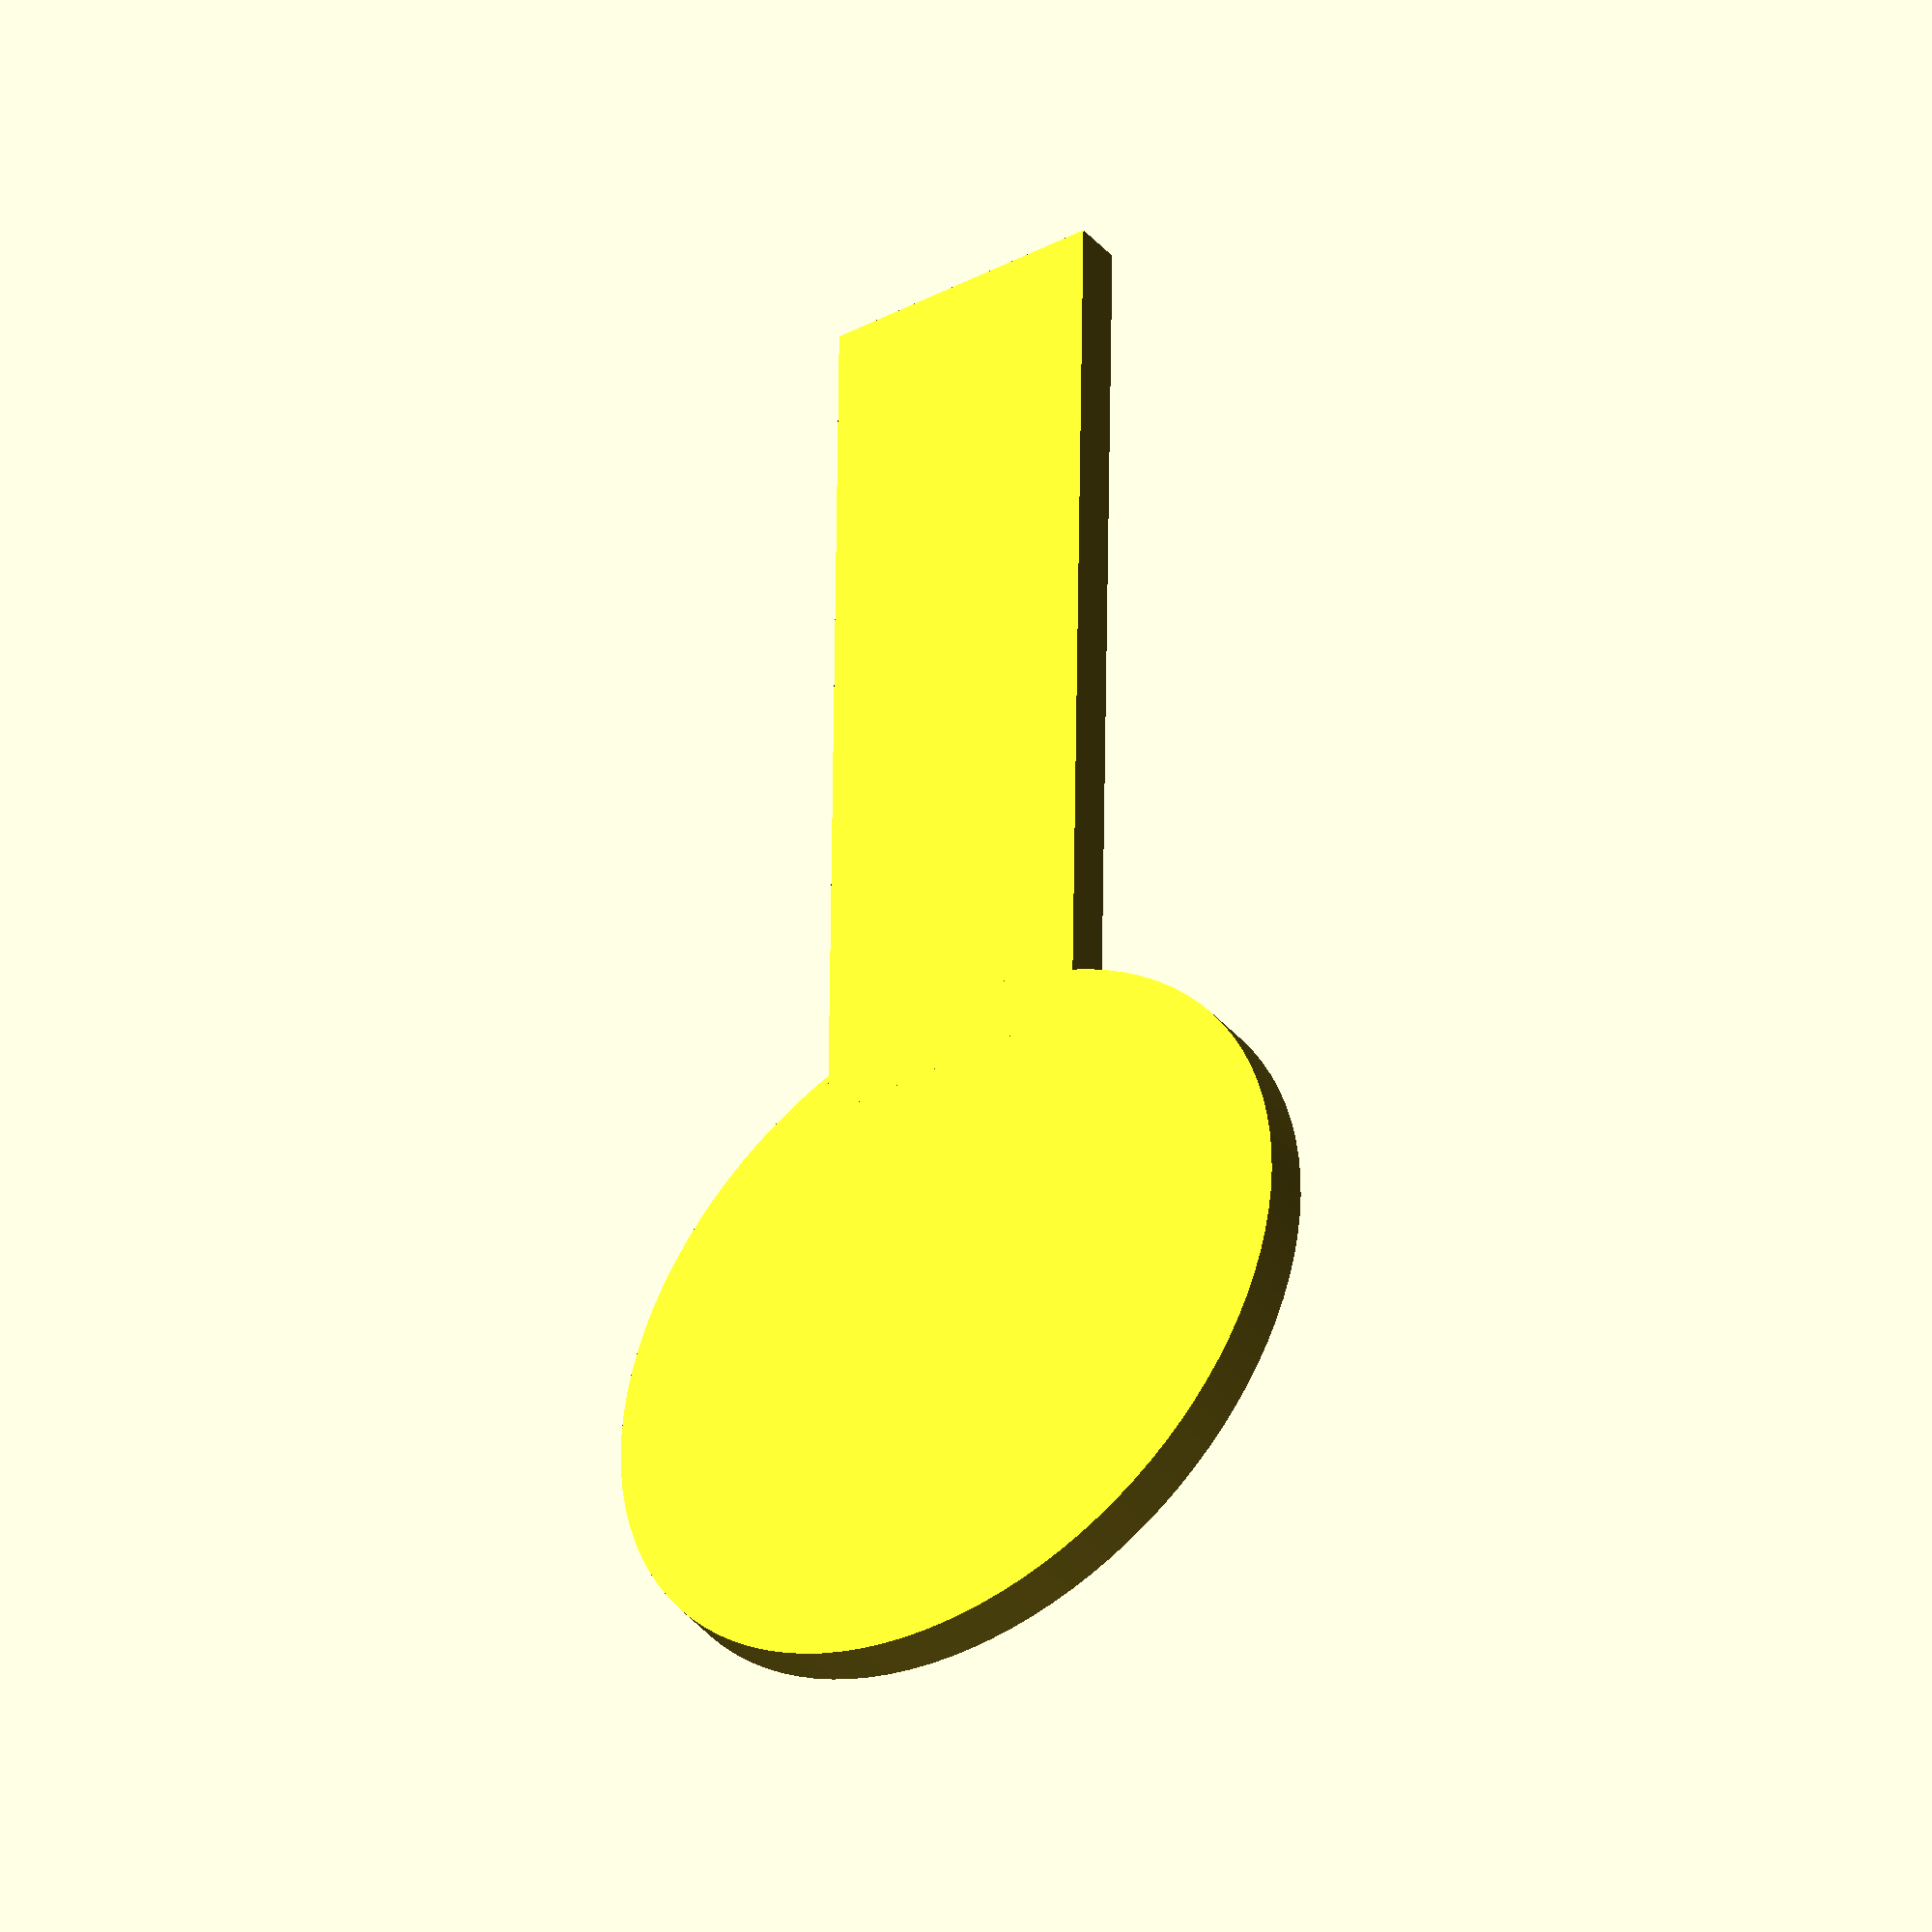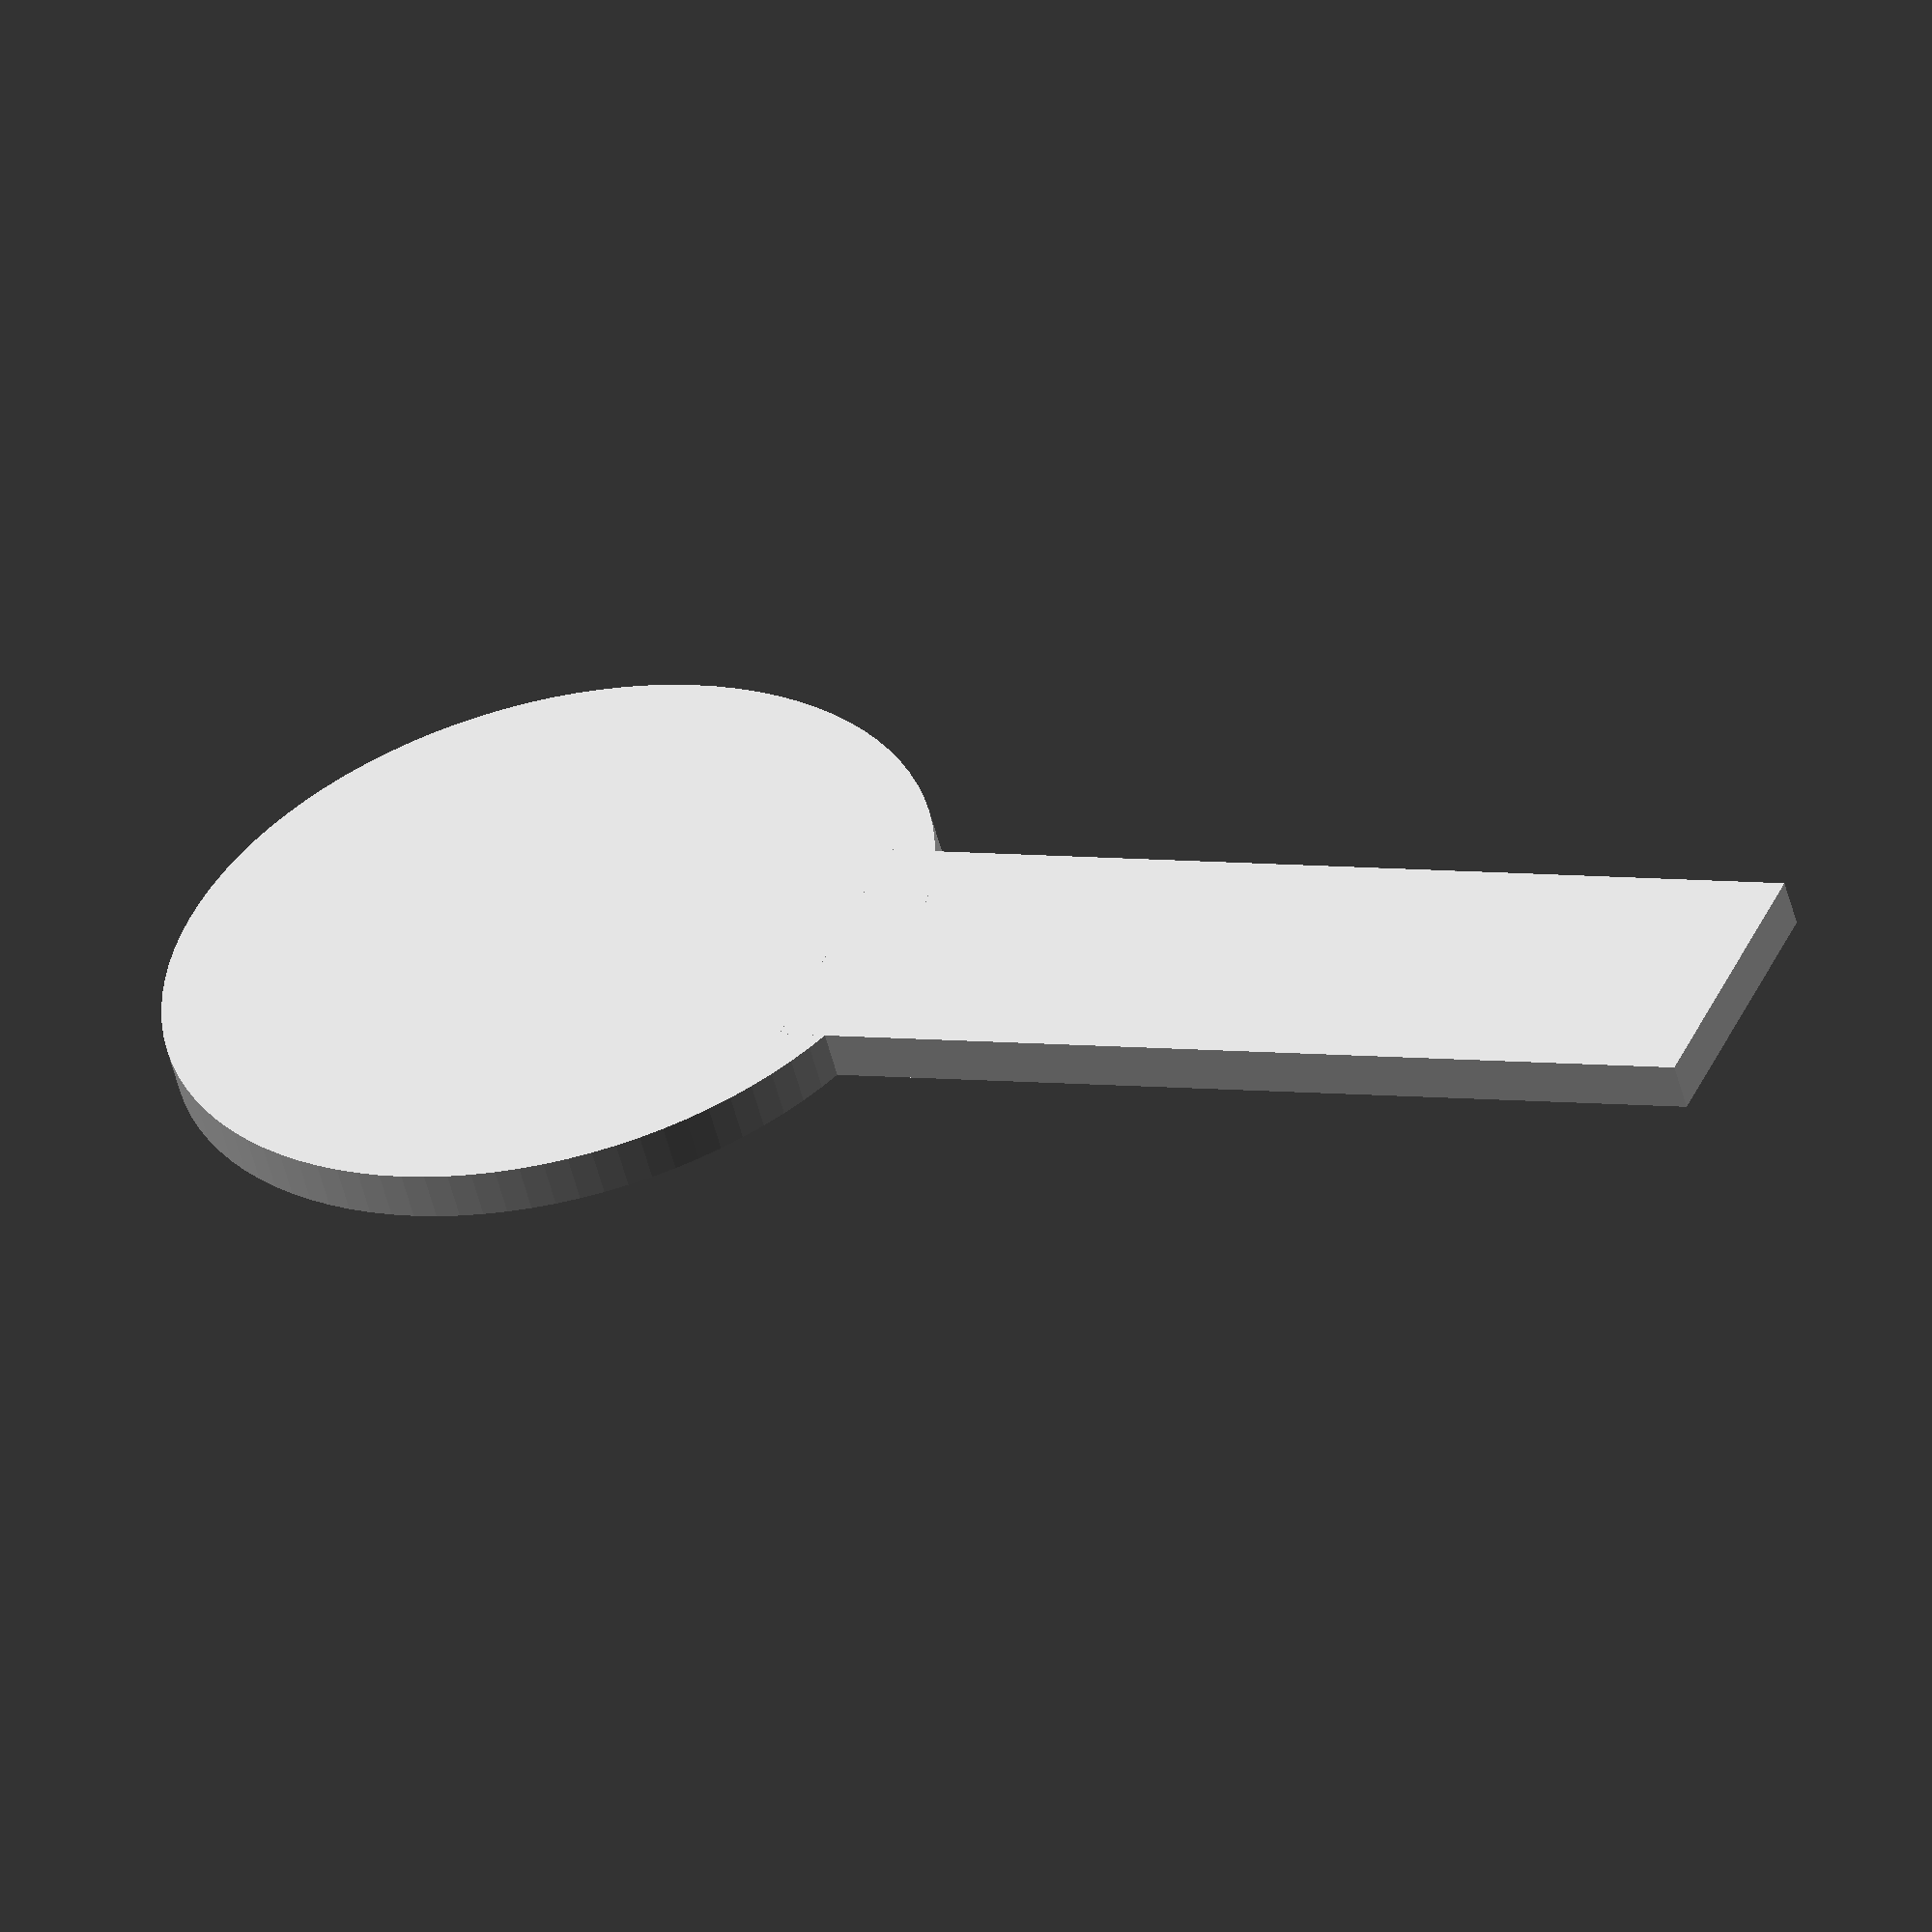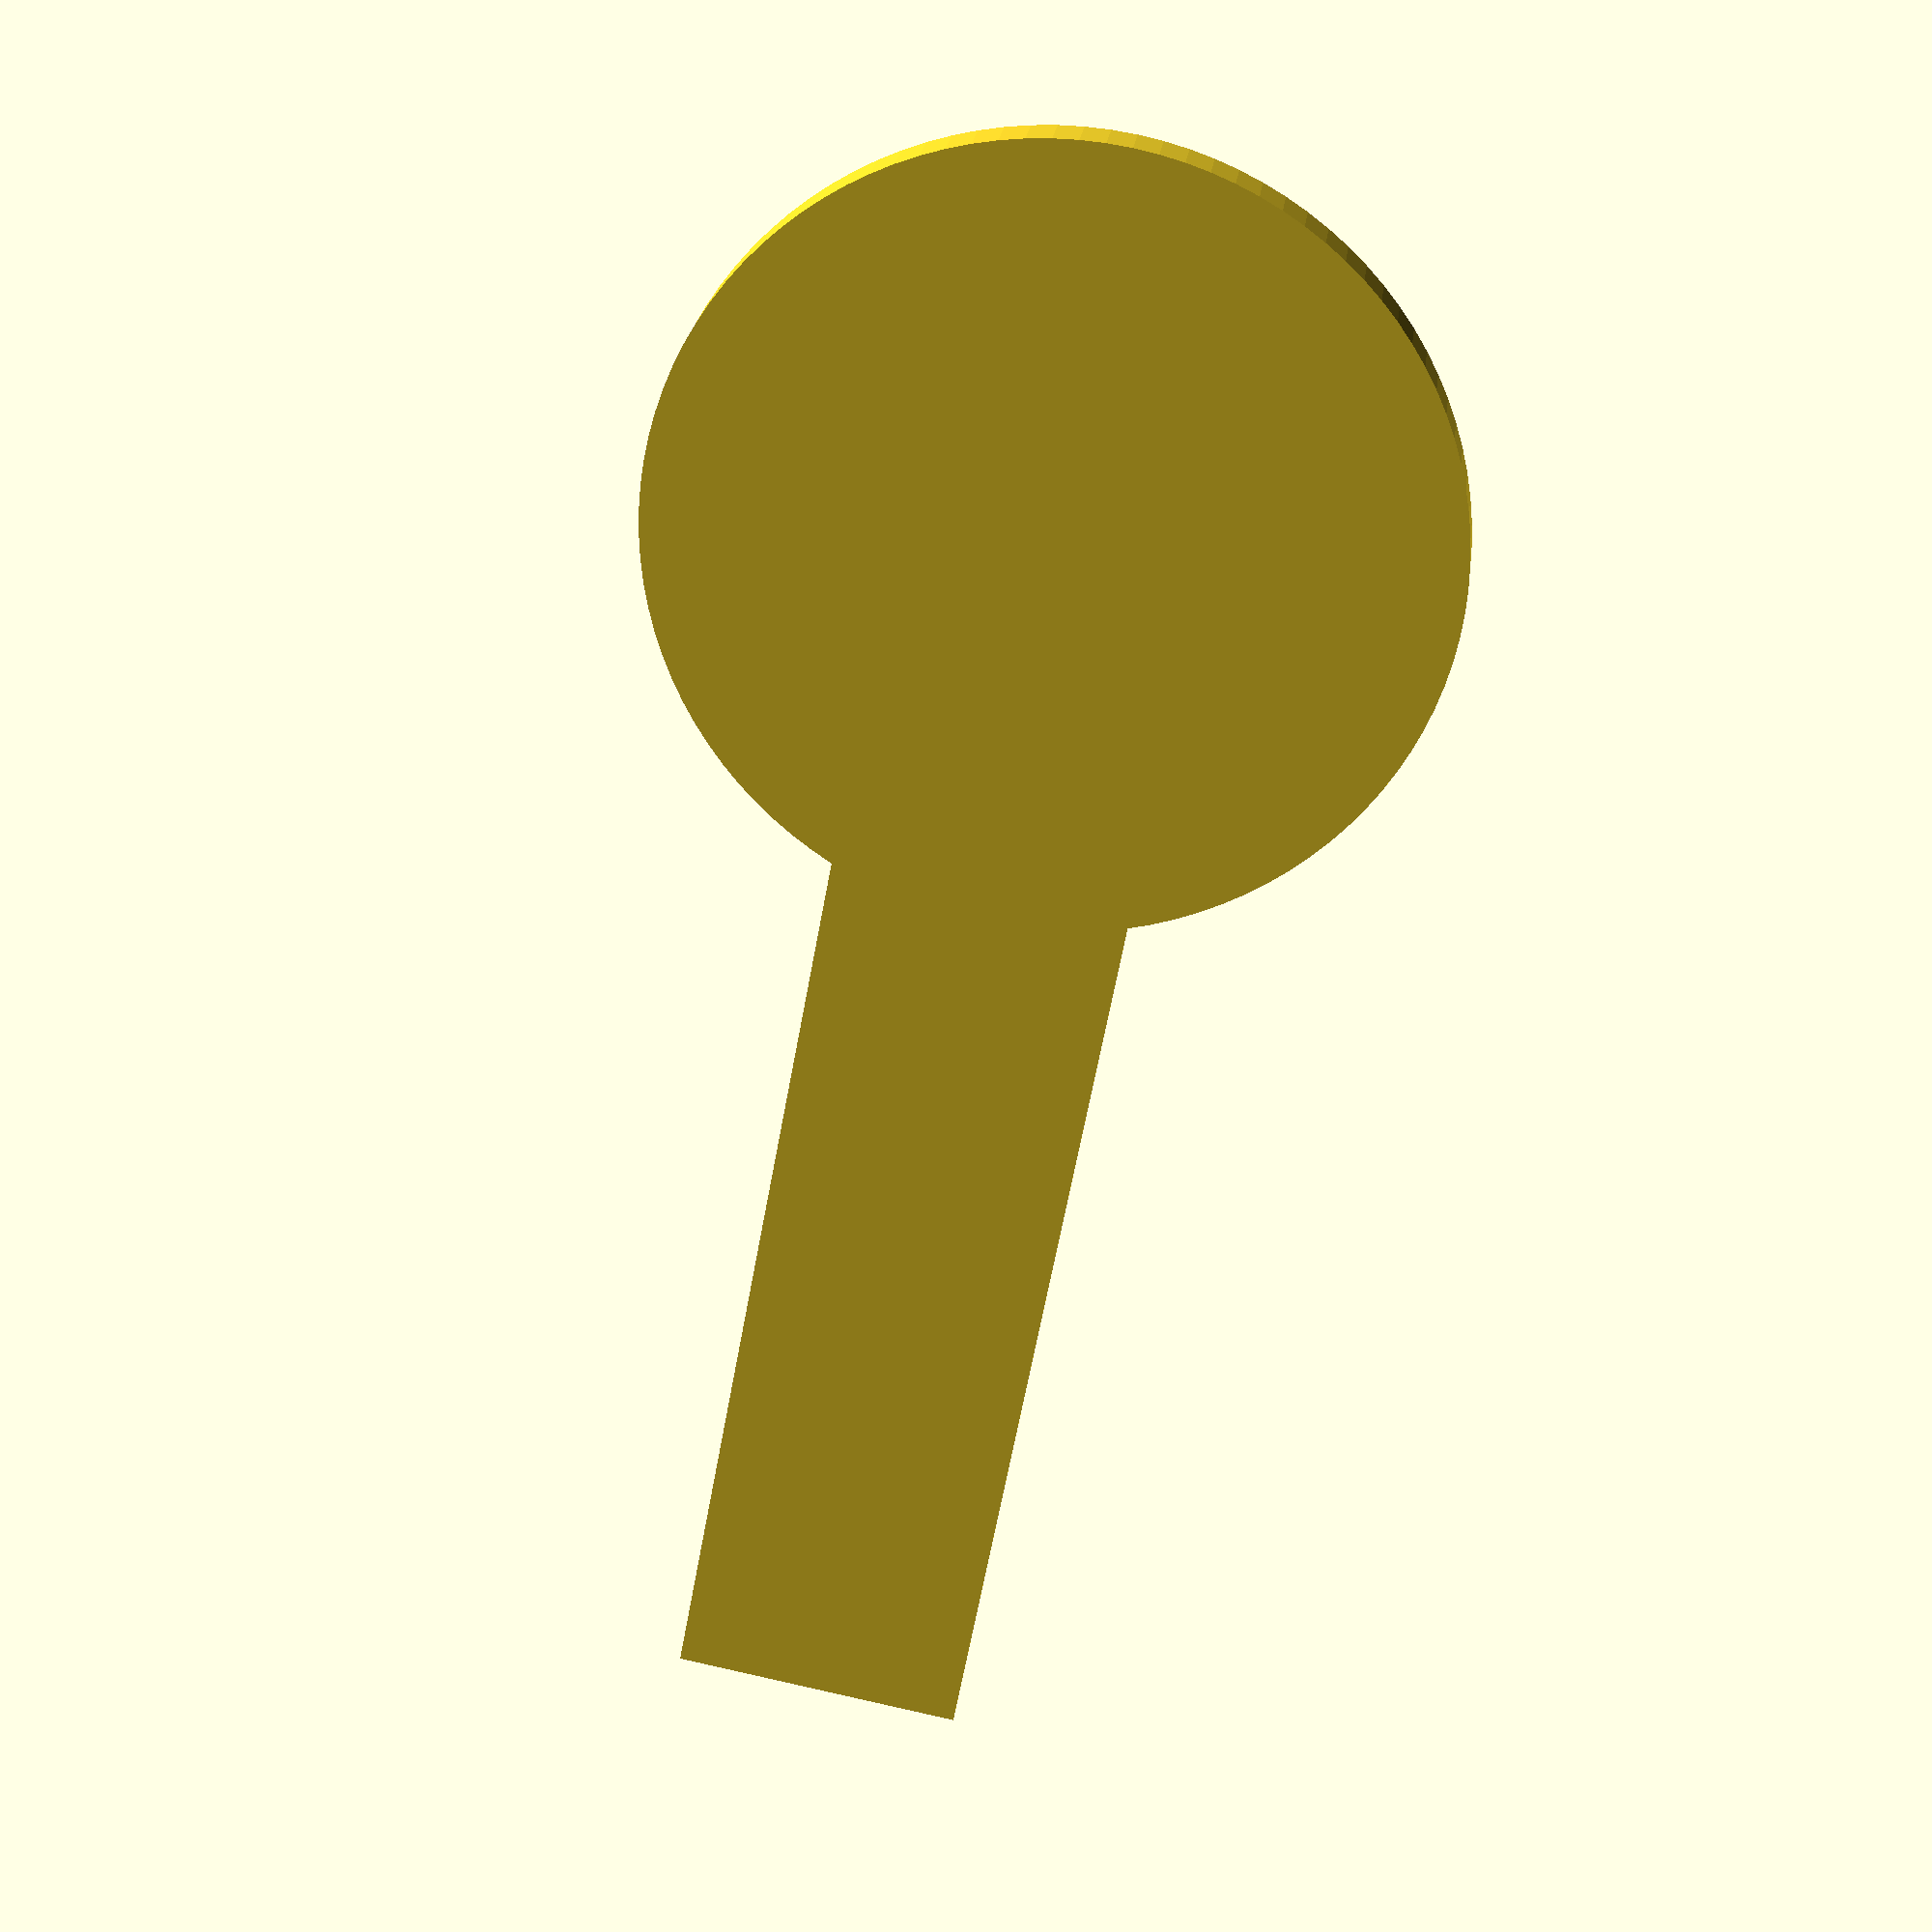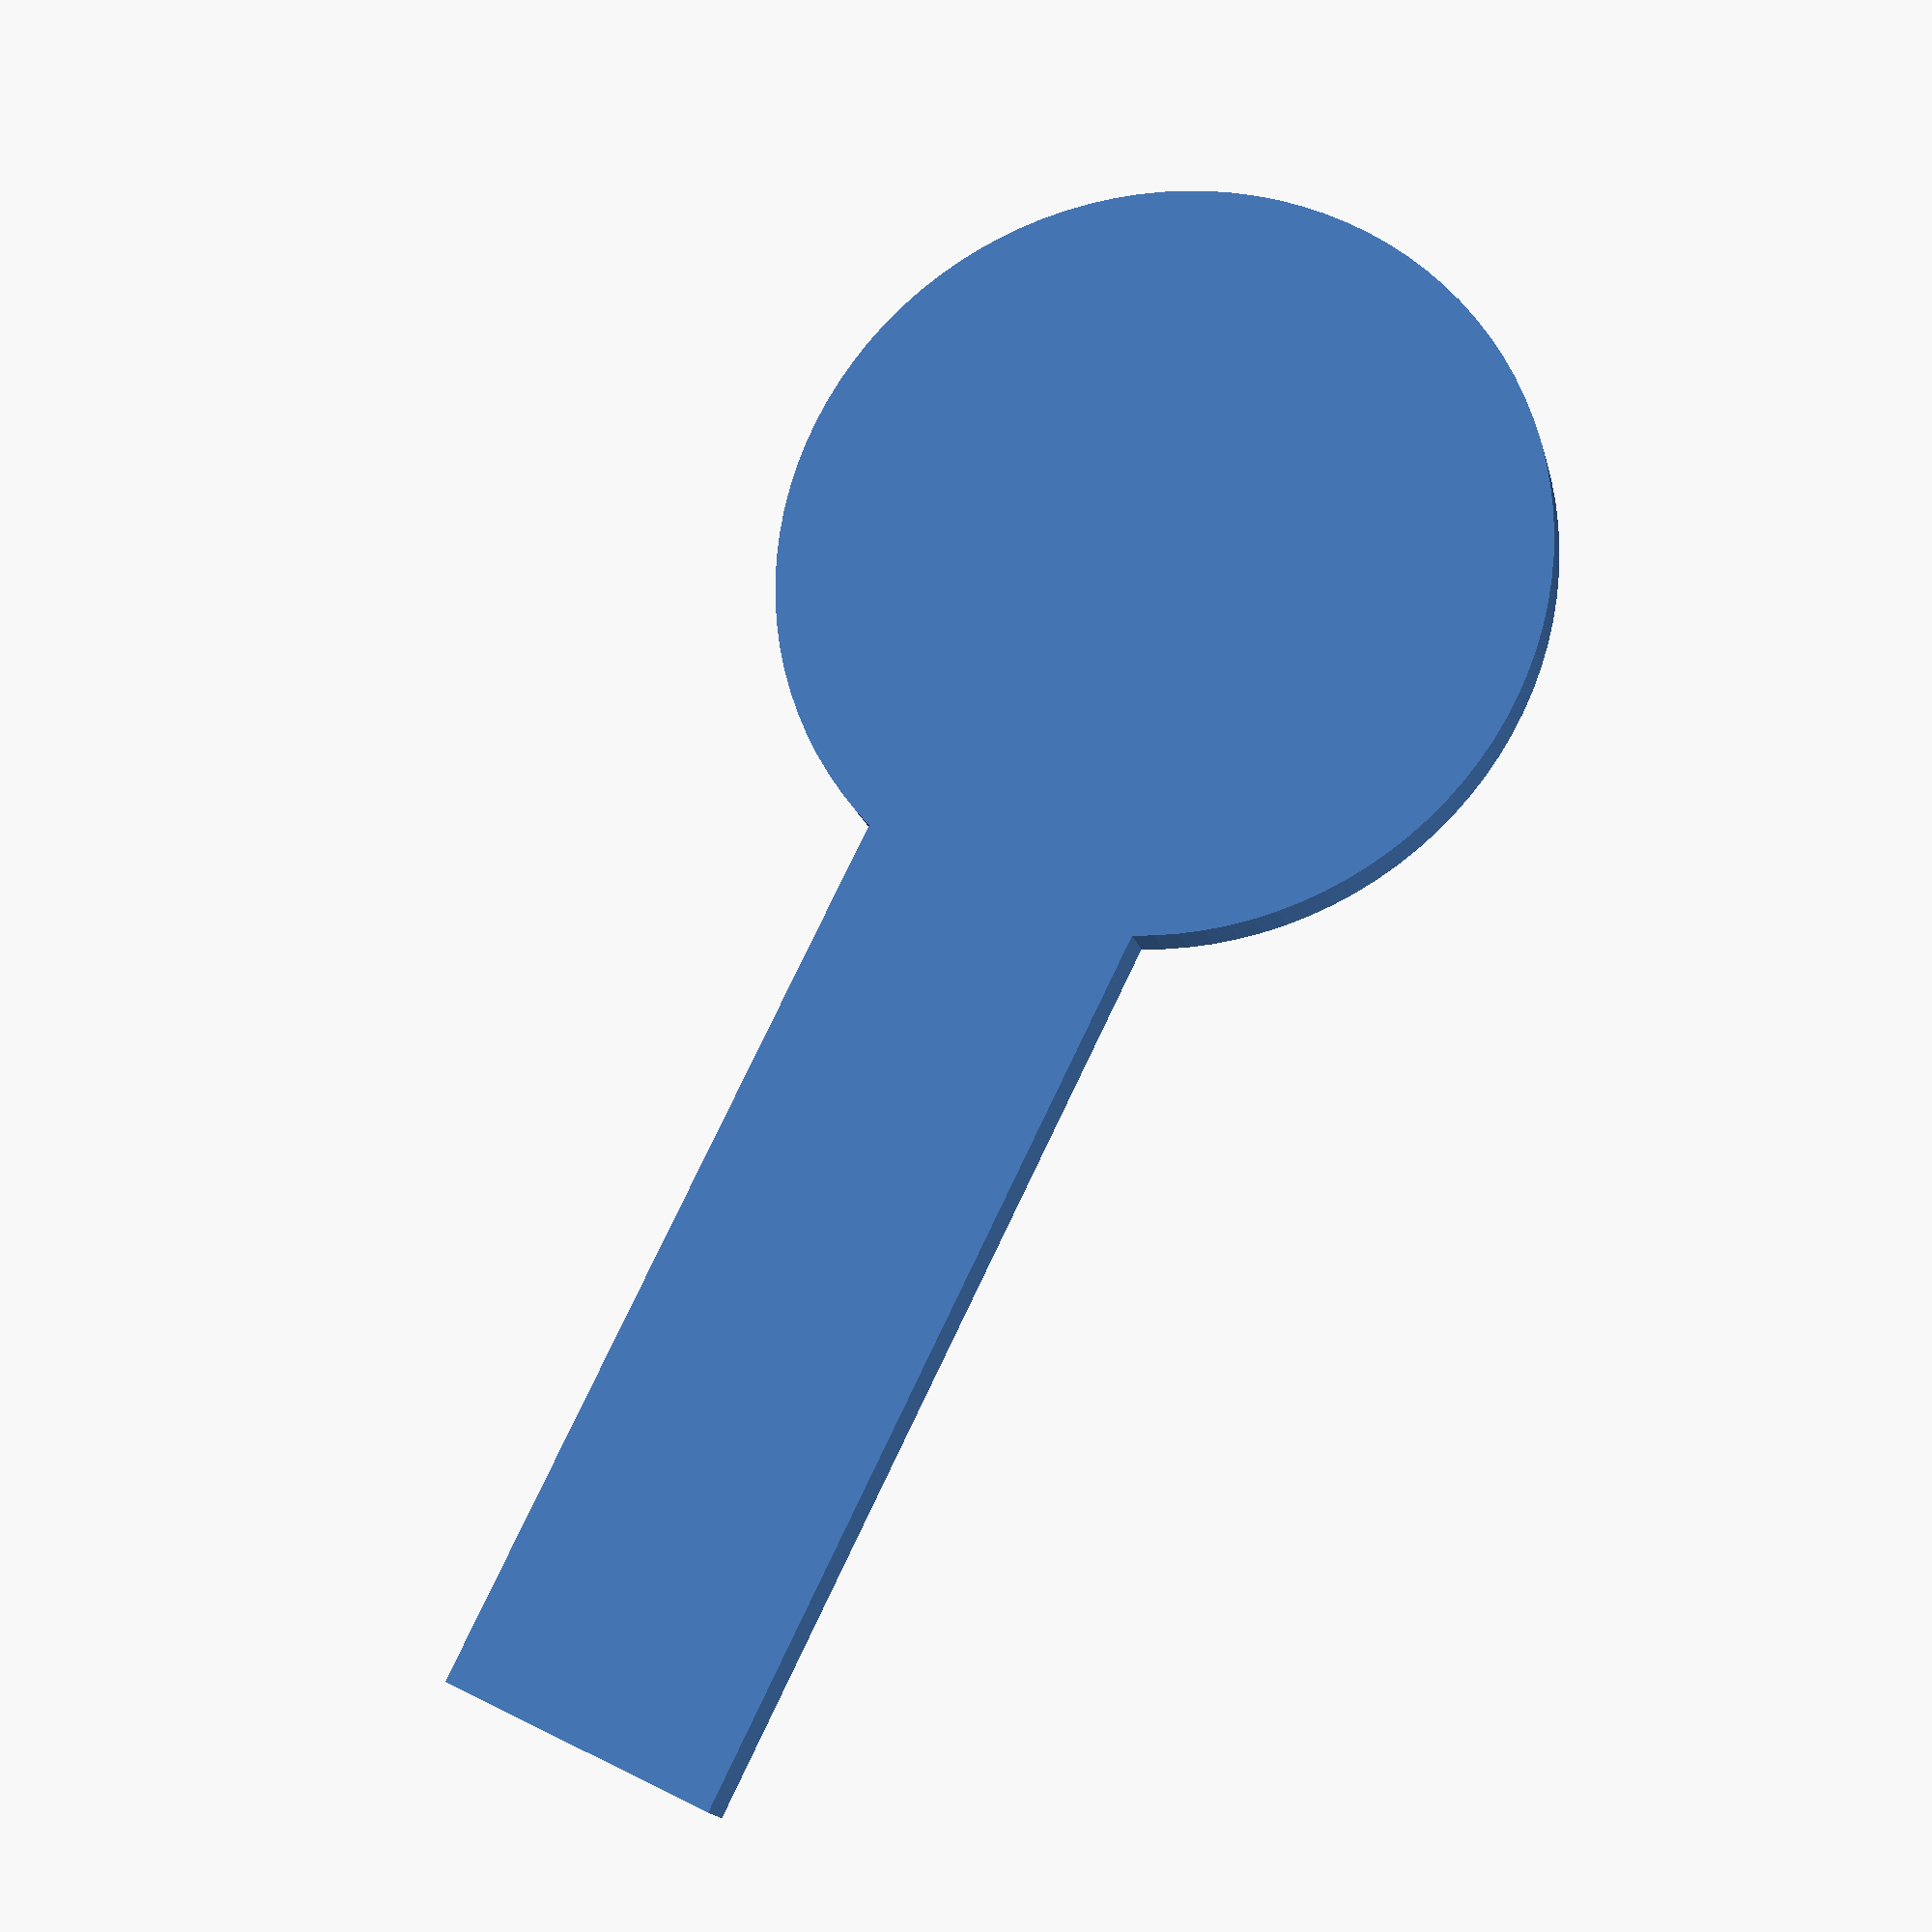
<openscad>
$fn=100;
target_size=80;
target_thickness=5;
bottom_length=100;
difference()
{
union()
{
cylinder(h=target_thickness,r=target_size/2);
translate([target_size/2.5,-15,0])cube([bottom_length,30,target_thickness]);
}
}

</openscad>
<views>
elev=219.2 azim=89.2 roll=324.6 proj=o view=solid
elev=54.4 azim=22.3 roll=14.4 proj=o view=solid
elev=336.0 azim=100.6 roll=6.8 proj=p view=solid
elev=196.0 azim=296.4 roll=167.4 proj=p view=wireframe
</views>
